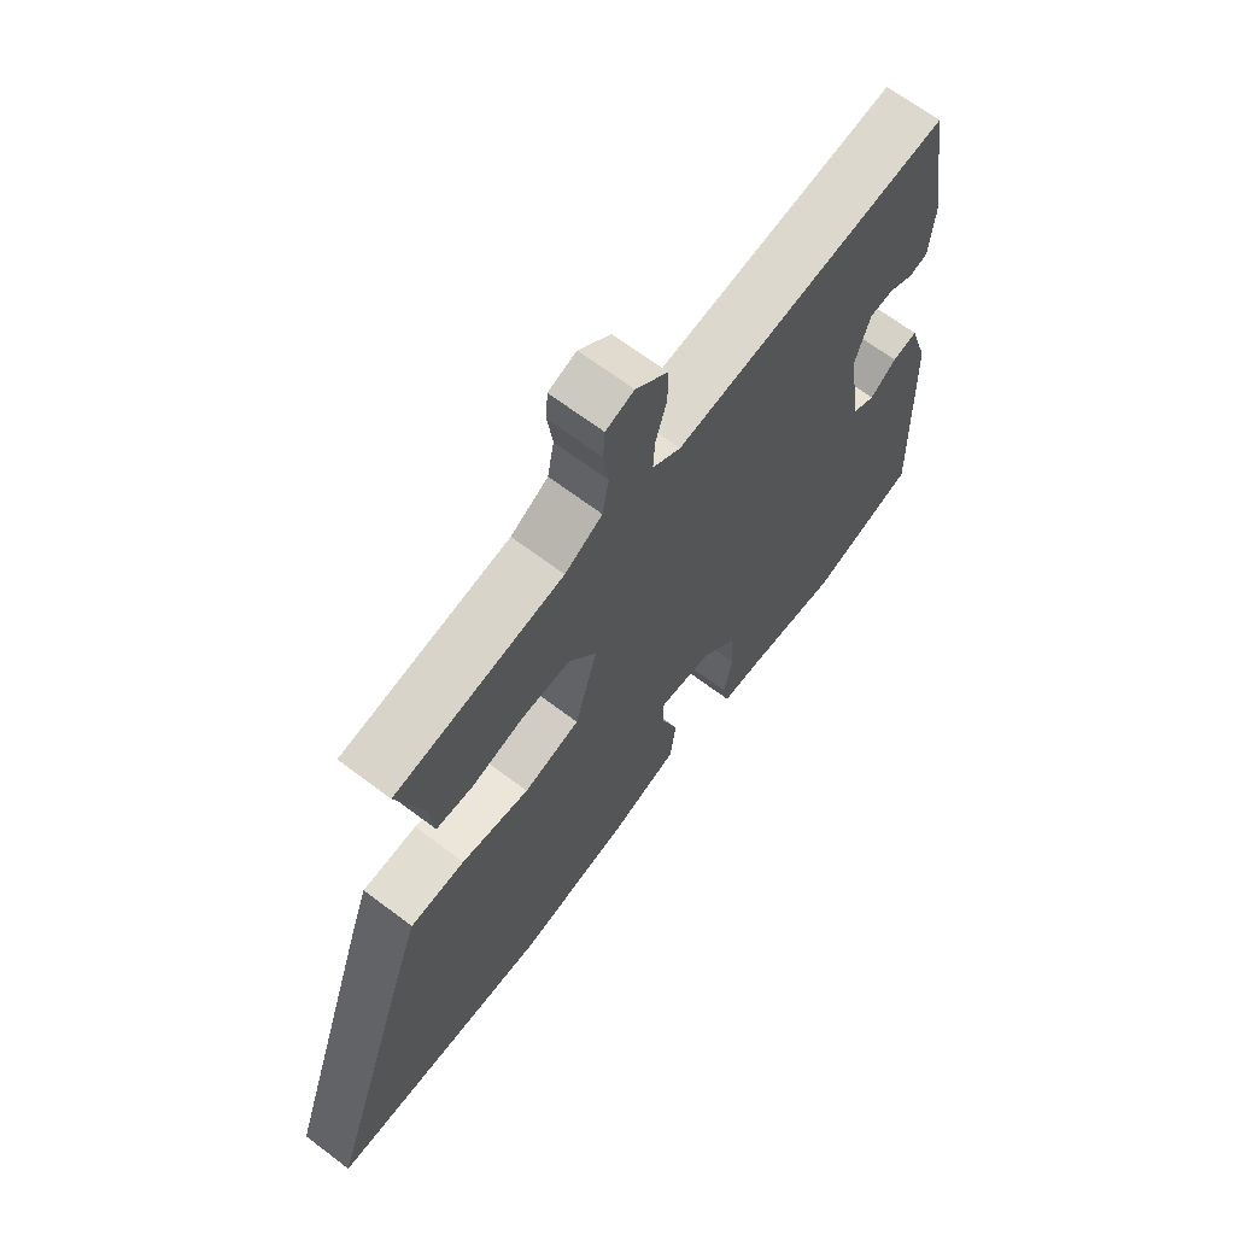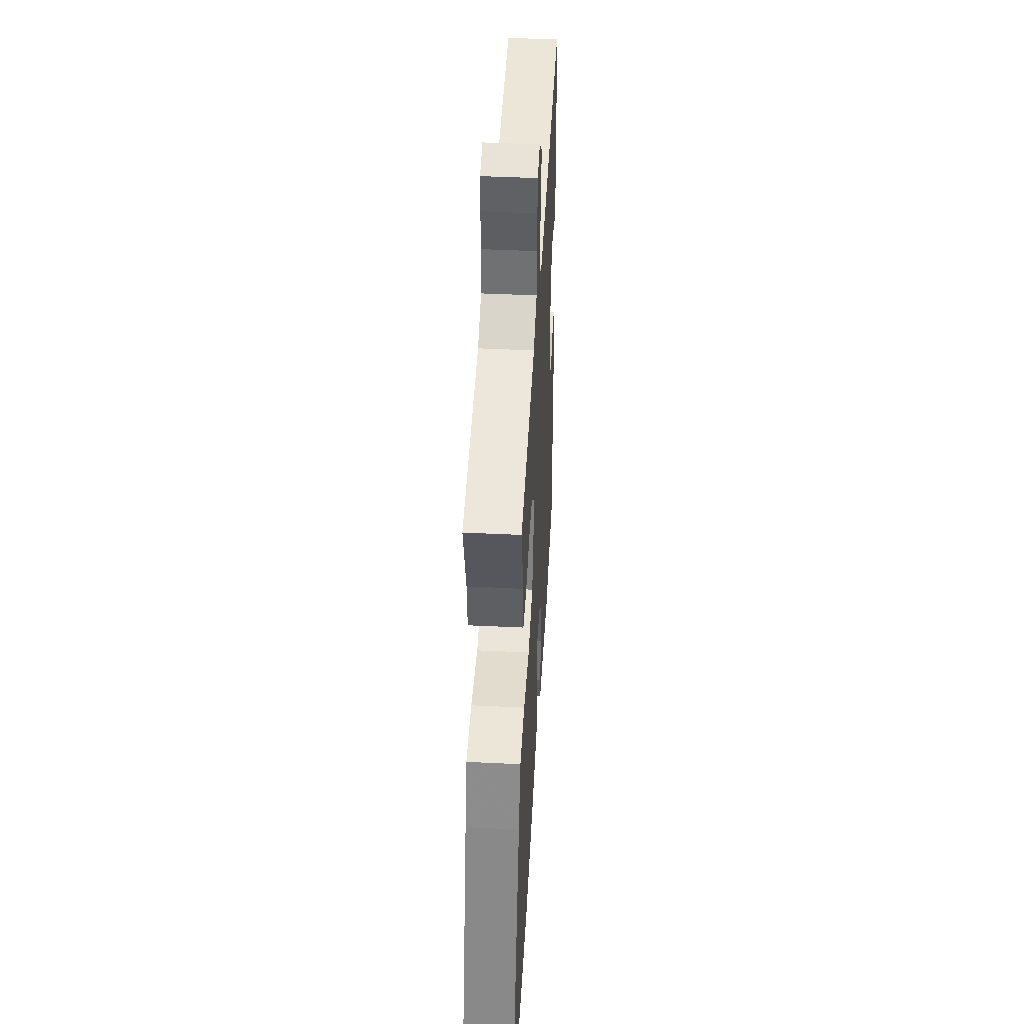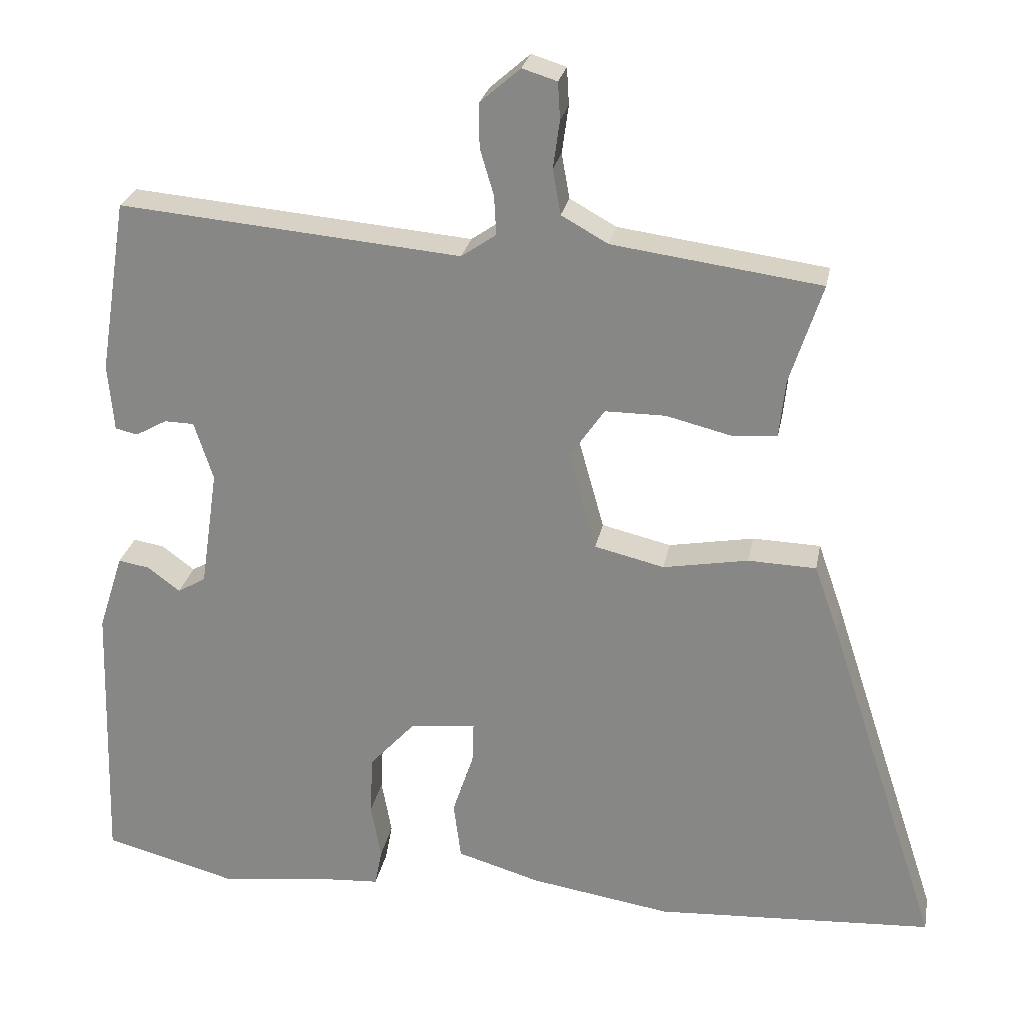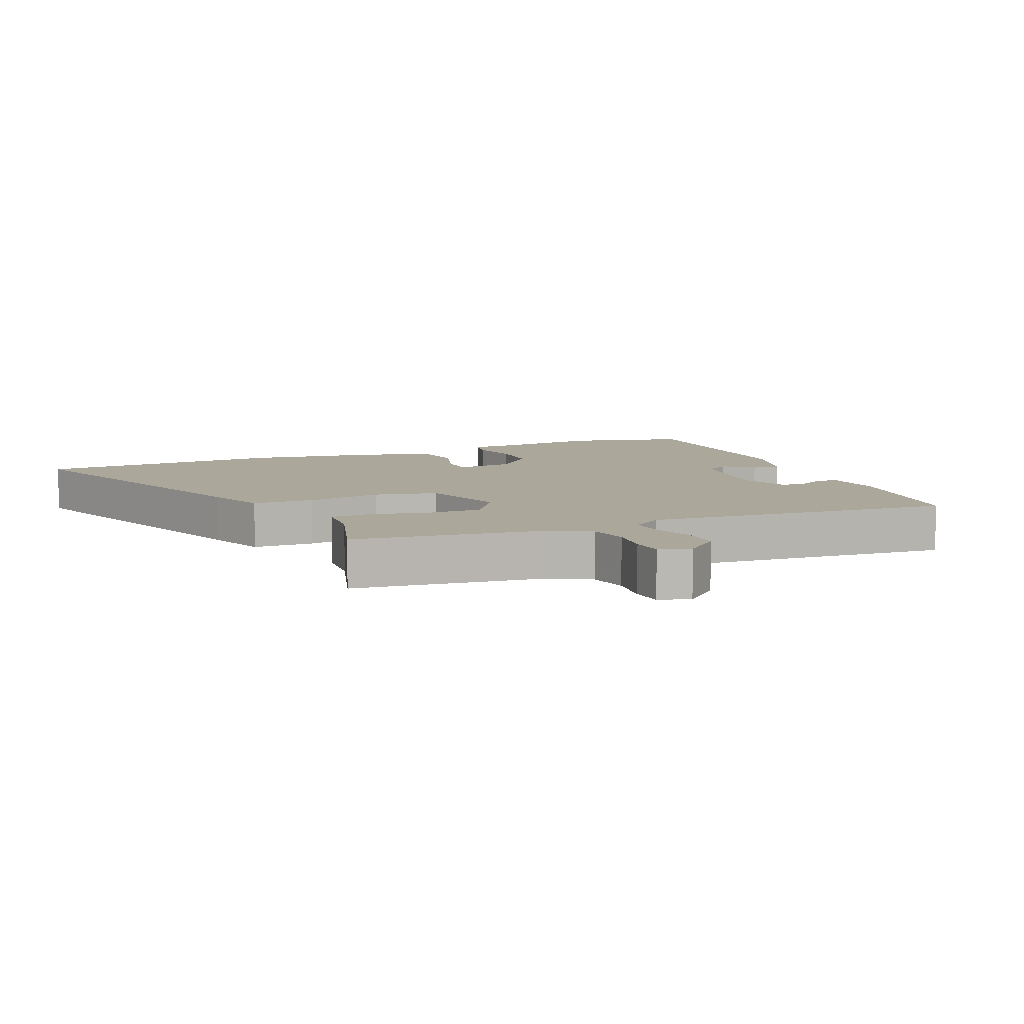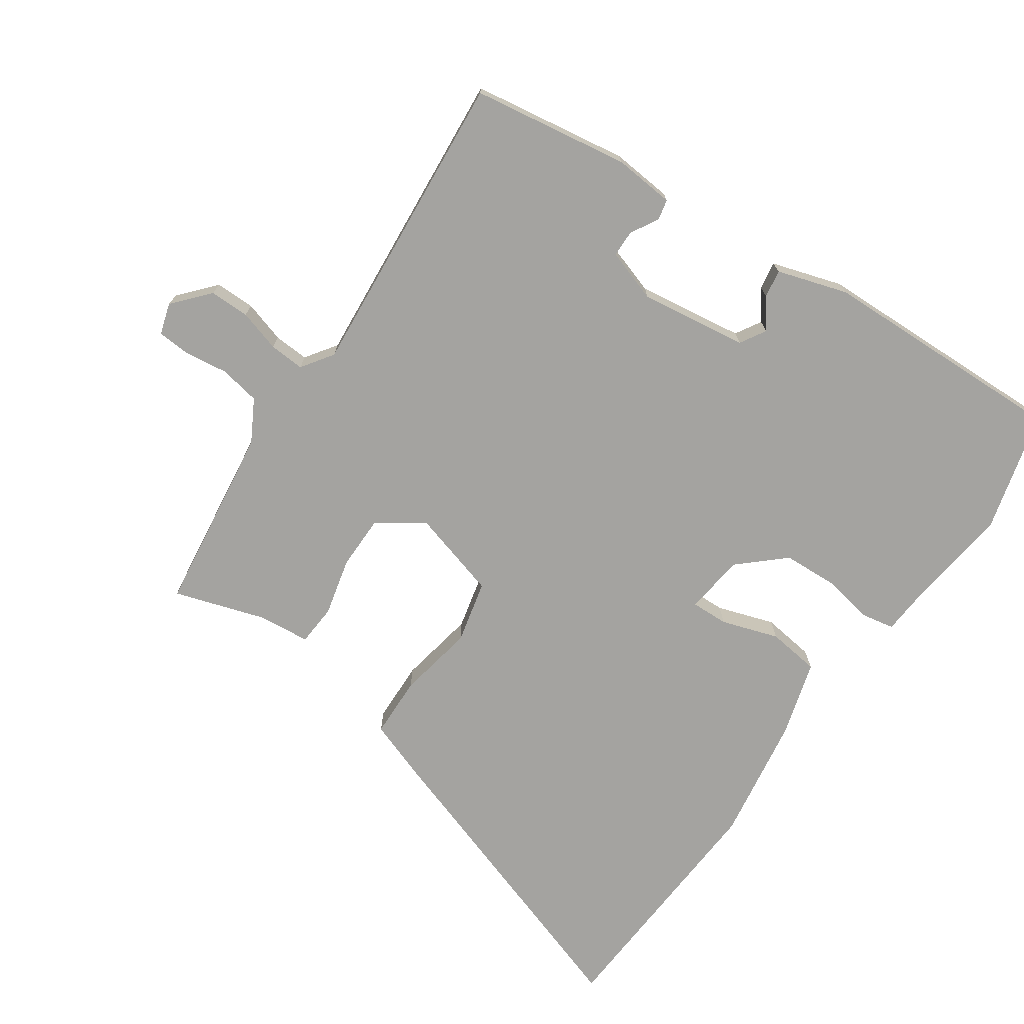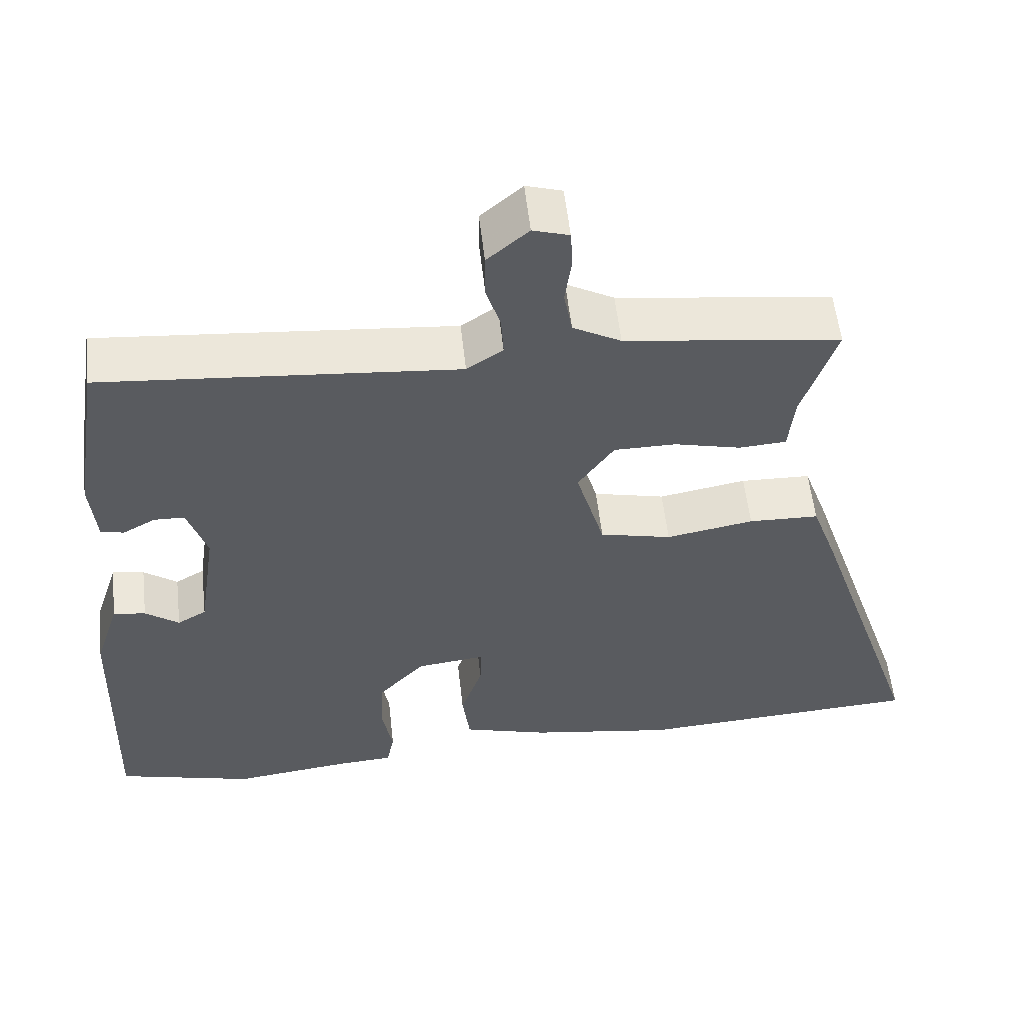
<metadata>
{"format":"obj","ext":"obj","renderer":"f3d","projection":"perspective","resolution":1024,"background":"white","views":[{"elev":67.1,"azim":-52.9,"up":"+Z"},{"elev":44.6,"azim":-86.8,"up":"+Z"},{"elev":25.7,"azim":-169.4,"up":"+Z"},{"elev":8.1,"azim":-24.0,"up":"+Y"},{"elev":-73.0,"azim":55.2,"up":"+Y"},{"elev":56.3,"azim":173.6,"up":"+Z"}]}
</metadata>
<code>
v -0.313 0.07 -0.511
v -0.696 0.07 -0.489
v -0.54 0.07 -0.013
v -0.507 0.07 0.081
v -0.413 0.07 0.084
v -0.296 0.07 0.063
v -0.2 0.07 0.086
v -0.162 0.07 0.222
v -0.21 0.07 0.292
v -0.293 0.07 0.292
v -0.382 0.07 0.27
v -0.445 0.07 0.274
v -0.453 0.07 0.353
v -0.498 0.07 0.492
v -0.211 0.07 0.531
v -0.147 0.07 0.567
v -0.136 0.07 0.629
v -0.145 0.07 0.695
v -0.142 0.07 0.746
v -0.094 0.07 0.761
v -0.039 0.07 0.713
v -0.039 0.07 0.652
v -0.058 0.07 0.588
v -0.061 0.07 0.534
v -0.013 0.07 0.501
v 0.459 0.07 0.543
v 0.497 0.07 0.303
v 0.489 0.07 0.21
v 0.458 0.07 0.203
v 0.415 0.07 0.227
v 0.374 0.07 0.226
v 0.348 0.07 0.145
v 0.372 0.07 -0.019
v 0.411 0.07 -0.042
v 0.456 0.07 -0.008
v 0.499 0.07 -0.001
v 0.533 0.07 -0.108
v 0.545 0.07 -0.488
v 0.362 0.07 -0.537
v 0.205 0.07 -0.518
v 0.129 0.07 -0.513
v 0.119 0.07 -0.461
v 0.133 0.07 -0.384
v 0.129 0.07 -0.301
v 0.067 0.07 -0.233
v -0.025 0.07 -0.222
v -0.023 0.07 -0.279
v 0.006 0.07 -0.366
v -0.004 0.07 -0.446
v -0.119 0.07 -0.48
v -0.313 0 -0.511
v -0.696 0 -0.489
v -0.54 0 -0.013
v -0.507 0 0.081
v -0.413 0 0.084
v -0.296 0 0.063
v -0.2 0 0.086
v -0.162 0 0.222
v -0.21 0 0.292
v -0.293 0 0.292
v -0.382 0 0.27
v -0.445 0 0.274
v -0.453 0 0.353
v -0.498 0 0.492
v -0.211 0 0.531
v -0.147 0 0.567
v -0.136 0 0.629
v -0.145 0 0.695
v -0.142 0 0.746
v -0.094 0 0.761
v -0.039 0 0.713
v -0.039 0 0.652
v -0.058 0 0.588
v -0.061 0 0.534
v -0.013 0 0.501
v 0.459 0 0.543
v 0.497 0 0.303
v 0.489 0 0.21
v 0.458 0 0.203
v 0.415 0 0.227
v 0.374 0 0.226
v 0.348 0 0.145
v 0.372 0 -0.019
v 0.411 0 -0.042
v 0.456 0 -0.008
v 0.499 0 -0.001
v 0.533 0 -0.108
v 0.545 0 -0.488
v 0.362 0 -0.537
v 0.205 0 -0.518
v 0.129 0 -0.513
v 0.119 0 -0.461
v 0.133 0 -0.384
v 0.129 0 -0.301
v 0.067 0 -0.233
v -0.025 0 -0.222
v -0.023 0 -0.279
v 0.006 0 -0.366
v -0.004 0 -0.446
v -0.119 0 -0.48
f 47 48 49 50
f 46 47 50 1
f 40 41 42 43
f 40 43 44
f 39 40 44
f 38 39 44 45
f 34 35 36 37
f 34 37 38 45
f 27 28 29 30
f 25 26 27 30
f 25 30 31
f 24 25 31 32
f 20 21 22 23
f 20 23 24
f 17 18 19 20
f 16 17 20 24
f 15 16 24 32
f 13 14 15
f 10 11 12 13
f 9 10 13 15
f 8 9 15 32
f 3 4 5 6
f 3 6 7
f 46 1 2 3
f 46 3 7
f 33 34 45 46
f 32 33 46
f 7 8 32 46
f 100 99 98 97
f 51 100 97 96
f 93 92 91 90
f 94 93 90
f 94 90 89
f 95 94 89 88
f 87 86 85 84
f 95 88 87 84
f 80 79 78 77
f 80 77 76 75
f 81 80 75
f 82 81 75 74
f 73 72 71 70
f 74 73 70
f 70 69 68 67
f 74 70 67 66
f 82 74 66 65
f 65 64 63
f 63 62 61 60
f 65 63 60 59
f 82 65 59 58
f 56 55 54 53
f 57 56 53
f 53 52 51 96
f 57 53 96
f 96 95 84 83
f 96 83 82
f 96 82 58 57
f 1 51 52 2
f 2 52 53 3
f 3 53 54 4
f 4 54 55 5
f 5 55 56 6
f 6 56 57 7
f 7 57 58 8
f 8 58 59 9
f 9 59 60 10
f 10 60 61 11
f 11 61 62 12
f 12 62 63 13
f 13 63 64 14
f 14 64 65 15
f 15 65 66 16
f 16 66 67 17
f 17 67 68 18
f 18 68 69 19
f 19 69 70 20
f 20 70 71 21
f 21 71 72 22
f 22 72 73 23
f 23 73 74 24
f 24 74 75 25
f 25 75 76 26
f 26 76 77 27
f 27 77 78 28
f 28 78 79 29
f 29 79 80 30
f 30 80 81 31
f 31 81 82 32
f 32 82 83 33
f 33 83 84 34
f 34 84 85 35
f 35 85 86 36
f 36 86 87 37
f 37 87 88 38
f 38 88 89 39
f 39 89 90 40
f 40 90 91 41
f 41 91 92 42
f 42 92 93 43
f 43 93 94 44
f 44 94 95 45
f 45 95 96 46
f 46 96 97 47
f 47 97 98 48
f 48 98 99 49
f 49 99 100 50
f 50 100 51 1

</code>
